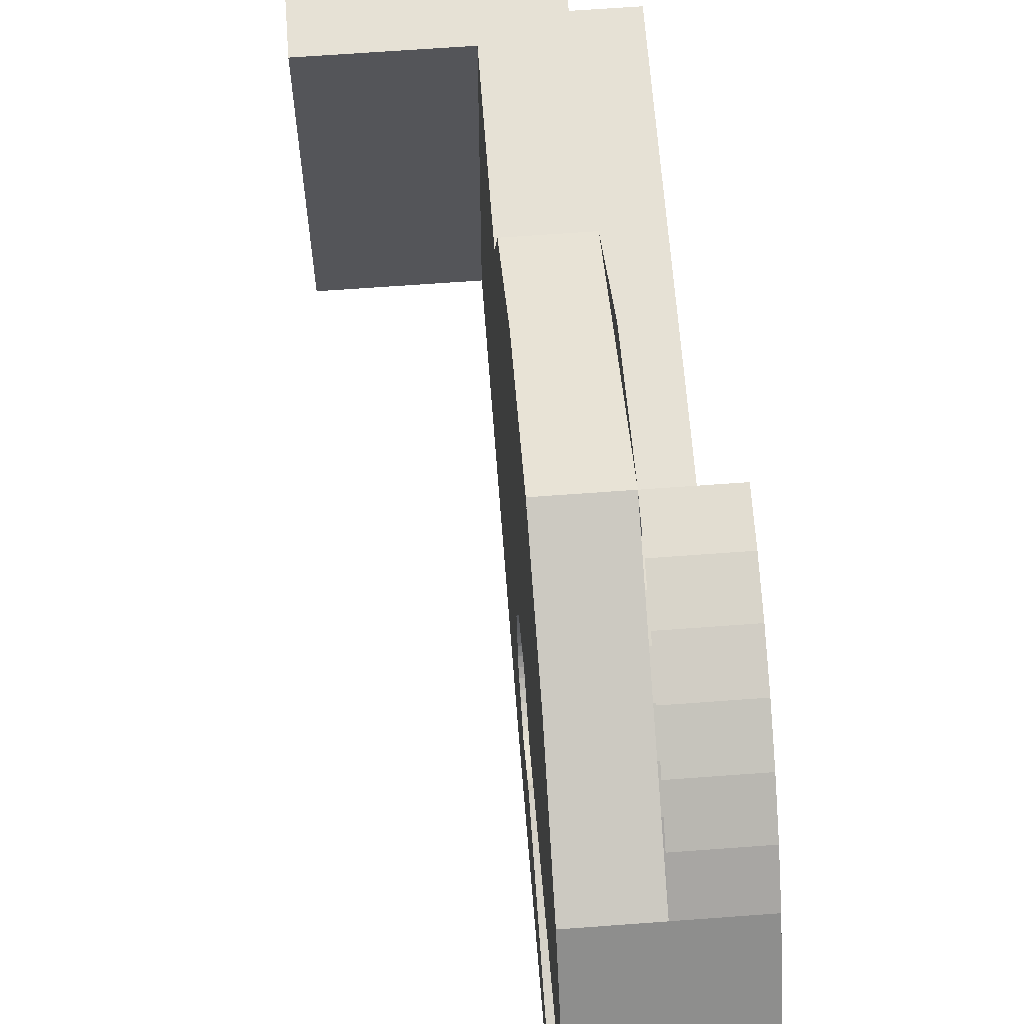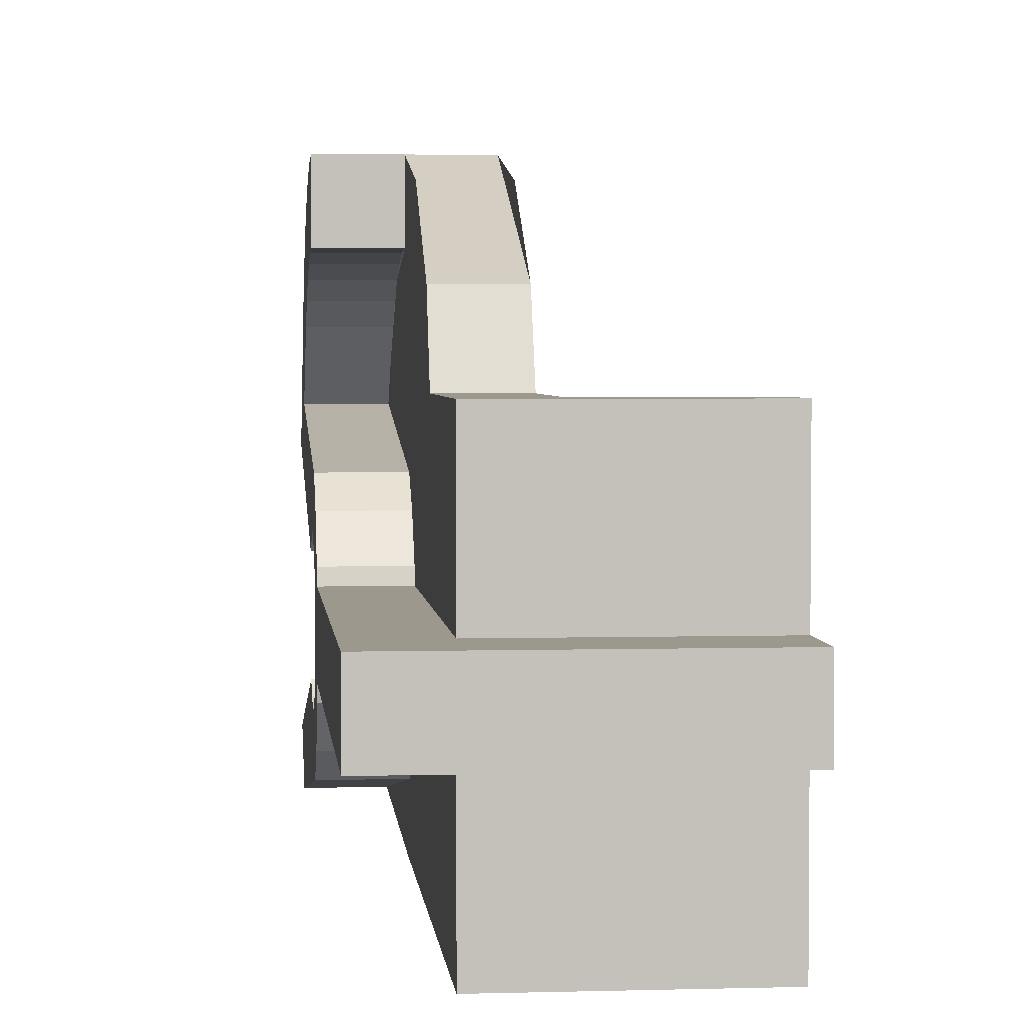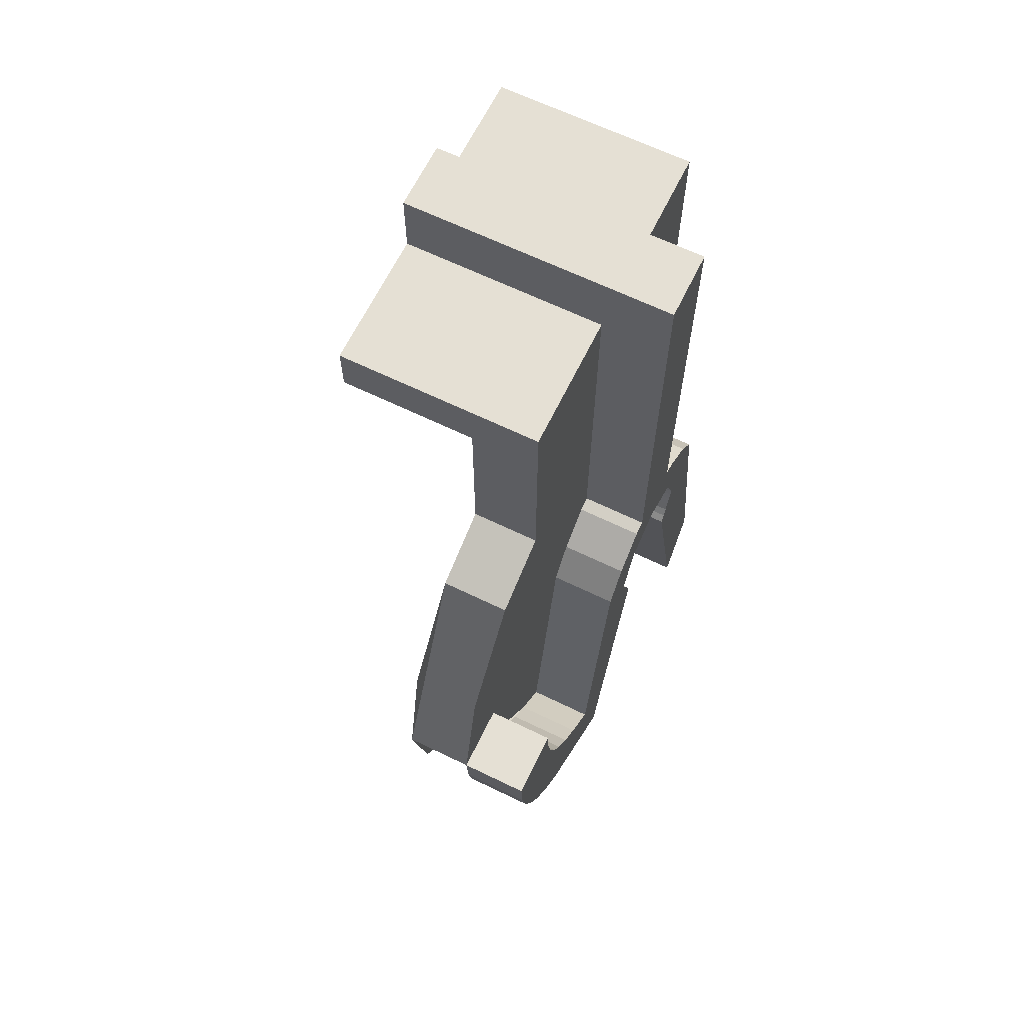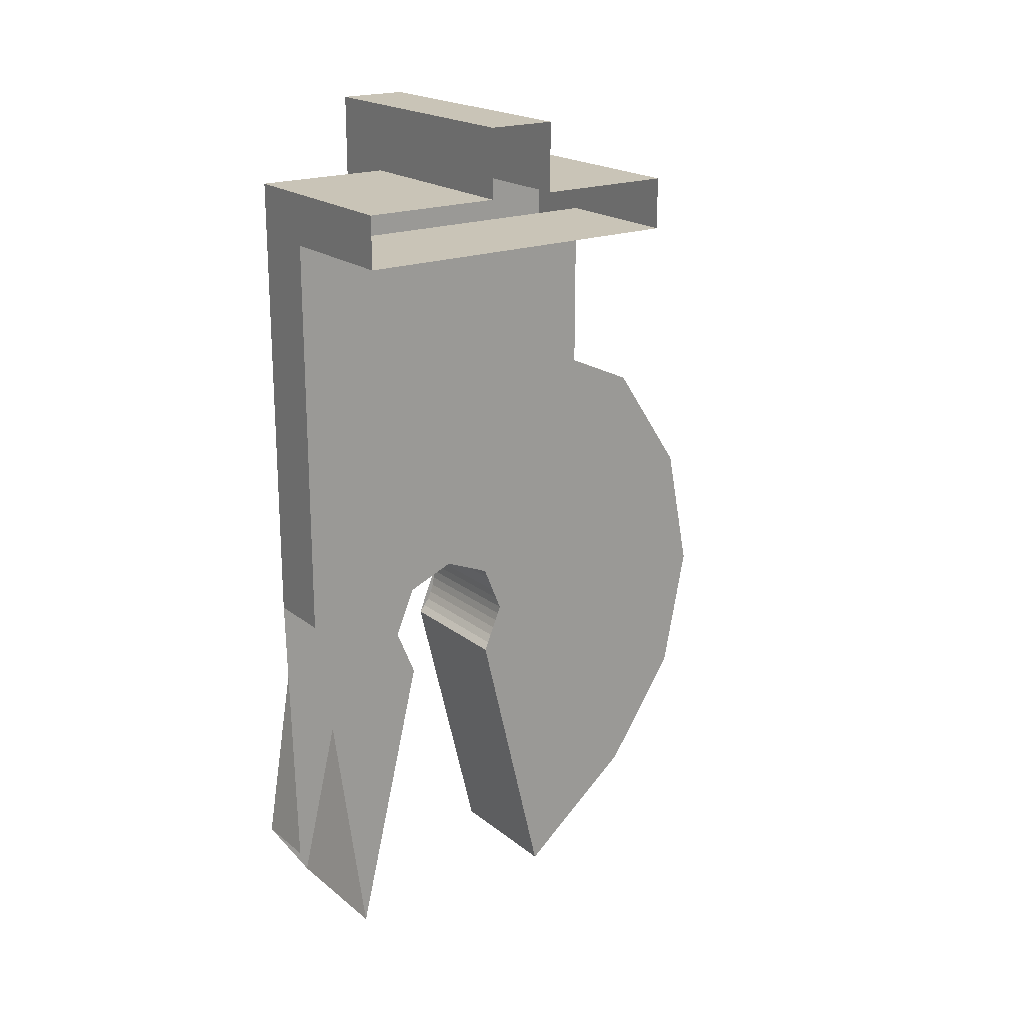
<metadata>
{"format":"obj","ext":"obj","renderer":"f3d","projection":"perspective","resolution":1024,"background":"white","views":[{"elev":64.8,"azim":-4.3,"up":"+Z"},{"elev":3.1,"azim":174.6,"up":"+Z"},{"elev":65.3,"azim":26.0,"up":"+Y"},{"elev":20.0,"azim":-125.4,"up":"+Y"}]}
</metadata>
<code>
v 1.8 -1.7 -0.283
v 1.8 -1.7 -0.2001
v 1.8 -1.841 -0.1415
v 1.8 -1.7 -0.283
v 1.8 -1.558 -0.1415
v 1.8 -1.7 -0.2001
v 1.8 -1.417 0
v 1.8 -1.5 0
v 1.8 -1.558 -0.1415
v 1.8 -1.417 0
v 1.8 -1.558 0.1415
v 1.8 -1.5 0
v 1.8 -1.7 0.283
v 1.8 -1.7 0.2001
v 1.8 -1.558 0.1415
v 1.8 -1.7 0.283
v 1.8 -1.841 0.1415
v 1.8 -1.7 0.2001
v 1.4 -1.7 -0.283
v 1.4 -1.7 -0.2001
v 1.4 -1.841 -0.1415
v 1.4 -1.7 -0.283
v 1.4 -1.558 -0.1415
v 1.4 -1.7 -0.2001
v 1.4 -1.417 0
v 1.4 -1.5 0
v 1.4 -1.558 -0.1415
v 1.4 -1.417 0
v 1.4 -1.558 0.1415
v 1.4 -1.5 0
v 1.4 -1.7 0.283
v 1.4 -1.7 0.2001
v 1.4 -1.558 0.1415
v 1.4 -1.7 0.283
v 1.4 -1.841 0.1415
v 1.4 -1.7 0.2001
v 1.4 -1.822 -0.1587
v 1.4 -1.841 -0.1415
v 1.8 -1.841 -0.1415
v 1.8 -1.822 -0.1587
v 1.4 -1.8 -0.1733
v 1.4 -1.822 -0.1587
v 1.8 -1.822 -0.1587
v 1.8 -1.8 -0.1733
v 1.4 -1.777 -0.1849
v 1.4 -1.8 -0.1733
v 1.8 -1.8 -0.1733
v 1.8 -1.777 -0.1849
v 1.4 -1.752 -0.1933
v 1.4 -1.777 -0.1849
v 1.8 -1.777 -0.1849
v 1.8 -1.752 -0.1933
v 1.4 -1.726 -0.1984
v 1.4 -1.752 -0.1933
v 1.8 -1.752 -0.1933
v 1.8 -1.726 -0.1984
v 1.4 -1.7 -0.2001
v 1.4 -1.726 -0.1984
v 1.8 -1.726 -0.1984
v 1.8 -1.7 -0.2001
v 1.4 -1.674 -0.1984
v 1.4 -1.7 -0.2001
v 1.8 -1.7 -0.2001
v 1.8 -1.674 -0.1984
v 1.4 -1.648 -0.1933
v 1.4 -1.674 -0.1984
v 1.8 -1.674 -0.1984
v 1.8 -1.648 -0.1933
v 1.4 -1.623 -0.1849
v 1.4 -1.648 -0.1933
v 1.8 -1.648 -0.1933
v 1.8 -1.623 -0.1849
v 1.4 -1.6 -0.1733
v 1.4 -1.623 -0.1849
v 1.8 -1.623 -0.1849
v 1.8 -1.6 -0.1733
v 1.4 -1.578 -0.1587
v 1.4 -1.6 -0.1733
v 1.8 -1.6 -0.1733
v 1.8 -1.578 -0.1587
v 1.4 -1.558 -0.1415
v 1.4 -1.578 -0.1587
v 1.8 -1.578 -0.1587
v 1.8 -1.558 -0.1415
v 1.4 -1.541 -0.1218
v 1.4 -1.558 -0.1415
v 1.8 -1.558 -0.1415
v 1.8 -1.541 -0.1218
v 1.4 -1.527 -0.1001
v 1.4 -1.541 -0.1218
v 1.8 -1.541 -0.1218
v 1.8 -1.527 -0.1001
v 1.4 -1.515 -0.07658
v 1.4 -1.527 -0.1001
v 1.8 -1.527 -0.1001
v 1.8 -1.515 -0.07658
v 1.4 -1.507 -0.05179
v 1.4 -1.515 -0.07658
v 1.8 -1.515 -0.07658
v 1.8 -1.507 -0.05179
v 1.4 -1.502 -0.02612
v 1.4 -1.507 -0.05179
v 1.8 -1.507 -0.05179
v 1.8 -1.502 -0.02612
v 1.4 -1.5 0
v 1.4 -1.502 -0.02612
v 1.8 -1.502 -0.02612
v 1.8 -1.5 0
v 1.4 -1.502 0.02612
v 1.4 -1.5 0
v 1.8 -1.5 0
v 1.8 -1.502 0.02612
v 1.4 -1.507 0.05179
v 1.4 -1.502 0.02612
v 1.8 -1.502 0.02612
v 1.8 -1.507 0.05179
v 1.4 -1.515 0.07658
v 1.4 -1.507 0.05179
v 1.8 -1.507 0.05179
v 1.8 -1.515 0.07658
v 1.4 -1.527 0.1001
v 1.4 -1.515 0.07658
v 1.8 -1.515 0.07658
v 1.8 -1.527 0.1001
v 1.4 -1.541 0.1218
v 1.4 -1.527 0.1001
v 1.8 -1.527 0.1001
v 1.8 -1.541 0.1218
v 1.4 -1.558 0.1415
v 1.4 -1.541 0.1218
v 1.8 -1.541 0.1218
v 1.8 -1.558 0.1415
v 1.4 -1.578 0.1587
v 1.4 -1.558 0.1415
v 1.8 -1.558 0.1415
v 1.8 -1.578 0.1587
v 1.4 -1.6 0.1733
v 1.4 -1.578 0.1587
v 1.8 -1.578 0.1587
v 1.8 -1.6 0.1733
v 1.4 -1.623 0.1849
v 1.4 -1.6 0.1733
v 1.8 -1.6 0.1733
v 1.8 -1.623 0.1849
v 1.4 -1.648 0.1933
v 1.4 -1.623 0.1849
v 1.8 -1.623 0.1849
v 1.8 -1.648 0.1933
v 1.4 -1.674 0.1984
v 1.4 -1.648 0.1933
v 1.8 -1.648 0.1933
v 1.8 -1.674 0.1984
v 1.4 -1.7 0.2001
v 1.4 -1.674 0.1984
v 1.8 -1.674 0.1984
v 1.8 -1.7 0.2001
v 1.4 -1.726 0.1984
v 1.4 -1.7 0.2001
v 1.8 -1.7 0.2001
v 1.8 -1.726 0.1984
v 1.4 -1.752 0.1933
v 1.4 -1.726 0.1984
v 1.8 -1.726 0.1984
v 1.8 -1.752 0.1933
v 1.4 -1.777 0.1849
v 1.4 -1.752 0.1933
v 1.8 -1.752 0.1933
v 1.8 -1.777 0.1849
v 1.4 -1.8 0.1733
v 1.4 -1.777 0.1849
v 1.8 -1.777 0.1849
v 1.8 -1.8 0.1733
v 1.4 -1.822 0.1587
v 1.4 -1.8 0.1733
v 1.8 -1.8 0.1733
v 1.8 -1.822 0.1587
v 1.4 -1.841 0.1415
v 1.4 -1.822 0.1587
v 1.8 -1.822 0.1587
v 1.8 -1.841 0.1415
v 1.4 -1.7 1
v 1.4 -2.407 0.7071
v 1.6 -2.407 0.7071
v 1.6 -1.7 1
v 1.4 -0.9929 0.7071
v 1.4 -1.7 1
v 1.6 -1.7 1
v 1.6 -0.9929 0.7071
v 1.8 -1.831 0.9914
v 1.6 -1.831 0.9914
v 1.6 -1.7 1
v 1.8 -1.7 1
v 1.8 -1.959 0.9659
v 1.6 -1.959 0.9659
v 1.6 -1.831 0.9914
v 1.8 -1.831 0.9914
v 1.8 -2.083 0.9239
v 1.6 -2.083 0.9239
v 1.6 -1.959 0.9659
v 1.8 -1.959 0.9659
v 1.8 -2.2 0.866
v 1.6 -2.2 0.866
v 1.6 -2.083 0.9239
v 1.8 -2.083 0.9239
v 1.8 -2.309 0.7934
v 1.6 -2.309 0.7934
v 1.6 -2.2 0.866
v 1.8 -2.2 0.866
v 1.8 -2.407 0.7071
v 1.6 -2.407 0.7071
v 1.6 -2.309 0.7934
v 1.8 -2.309 0.7934
v 1.8 -1.7 0.8
v 1.8 -1.7 1
v 1.8 -1.831 0.9914
v 1.8 -1.804 0.7931
v 1.8 -1.804 0.7931
v 1.8 -1.831 0.9914
v 1.8 -1.959 0.9659
v 1.8 -1.907 0.7727
v 1.8 -1.907 0.7727
v 1.8 -1.959 0.9659
v 1.8 -2.083 0.9239
v 1.8 -2.006 0.7391
v 1.8 -2.006 0.7391
v 1.8 -2.083 0.9239
v 1.8 -2.2 0.866
v 1.8 -2.1 0.6928
v 1.8 -2.1 0.6928
v 1.8 -2.2 0.866
v 1.8 -2.309 0.7934
v 1.8 -2.187 0.6347
v 1.8 -2.187 0.6347
v 1.8 -2.309 0.7934
v 1.8 -2.407 0.7071
v 1.8 -2.266 0.5657
v 1.6 -1.804 0.7931
v 1.8 -1.804 0.7931
v 1.8 -1.7 0.8
v 1.6 -1.7 0.8
v 1.6 -1.907 0.7727
v 1.8 -1.907 0.7727
v 1.8 -1.804 0.7931
v 1.6 -1.804 0.7931
v 1.6 -2.006 0.7391
v 1.8 -2.006 0.7391
v 1.8 -1.907 0.7727
v 1.6 -1.907 0.7727
v 1.6 -2.1 0.6928
v 1.8 -2.1 0.6928
v 1.8 -2.006 0.7391
v 1.6 -2.006 0.7391
v 1.6 -2.187 0.6347
v 1.8 -2.187 0.6347
v 1.8 -2.1 0.6928
v 1.6 -2.1 0.6928
v 1.6 -2.266 0.5657
v 1.8 -2.266 0.5657
v 1.8 -2.187 0.6347
v 1.6 -2.187 0.6347
v 1.8 -1.7 1
v 1.8 -1.7 0.8
v 1.6 -1.7 0.8
v 1.6 -1.7 1
v 1.8 -0.05 0.1
v 1.8 -0.05 -0.1
v 1 -0.05 -0.1
v 1 -0.05 0.1
v 1.8 -1.37 -0.1
v 1.8 -0.05 -0.1
v 1.8 -0.05 0.1
v 1.8 -1.37 0.1
v 1.6 -0.25 0.5
v 1.6 -0.25 0.1
v 1 -0.25 0.1
v 1 -0.25 0.5
v 1.6 -0.25 -0.1
v 1.6 -0.25 -0.5
v 1 -0.25 -0.5
v 1 -0.25 -0.1
v 1.4 -0.4 0.5
v 1 -0.4 0.5
v 1 -0.4 -0.5
v 1.4 -0.4 -0.5
v 1.4 -1.841 -0.1415
v 1.4 -2.7 -0.35
v 1.8 -2.7 -0.35
v 1.8 -1.841 -0.1415
v 1.4 -2.7 0.35
v 1.4 -1.841 0.1415
v 1.8 -1.841 0.1415
v 1.8 -2.7 0.35
v 1.4 -2.7 0.35
v 1.8 -2.7 0.35
v 1.6 -2.407 0.7071
v 1.4 -2.407 0.7071
v 1.8 -2.7 0.35
v 1.8 -2.407 0.7071
v 1.6 -2.407 0.7071
v 1.4 -0.9 0.5
v 1.4 -0.9929 0.7071
v 1.6 -0.9929 0.7071
v 1.6 -0.9 0.5
v 1.4 -2.407 0.7071
v 1.4 -1.7 0.283
v 1.4 -1.841 0.1415
v 1.4 -2.7 0.35
v 1.4 -1.7 0.283
v 1.4 -2.407 0.7071
v 1.4 -2.083 0.9239
v 1.4 -1.7 1
v 1.4 -1.7 0.283
v 1.4 -1.7 1
v 1.4 -1.317 0.9239
v 1.4 -0.9929 0.7071
v 1.4 -1.7 0.283
v 1.4 -0.9929 0.7071
v 1.4 -0.9 0.5
v 1.4 -1.417 0
v 1.4 -0.9 0.5
v 1.4 -0.4 0.5
v 1.4 -0.4 -0.5
v 1.4 -1.417 0
v 1.4 -1.6 -0.5
v 1.4 -1.7 -0.283
v 1.4 -1.417 0
v 1.4 -0.4 -0.5
v 1.4 -2.7 -0.35
v 1.4 -1.841 -0.1415
v 1.4 -1.7 -0.283
v 1.4 -1.6 -0.5
v 1.6 -2.385 0.455
v 1.6 -2.266 0.5657
v 1.8 -2.266 0.5657
v 1.8 -2.385 0.455
v 1.6 -2.385 0.455
v 1.8 -2.385 0.455
v 1.8 -1.56 0.325
v 1.6 -1.56 0.325
v 1.6 -1.56 0.325
v 1.8 -1.56 0.325
v 1.8 -1.46 0.25
v 1.6 -1.46 0.25
v 1.6 -1.46 0.25
v 1.8 -1.46 0.25
v 1.8 -1.38 0.14
v 1.6 -1.38 0.14
v 1.6 -1.37 0.1
v 1.6 -1.38 0.14
v 1.8 -1.38 0.14
v 1.8 -1.37 0.1
v 1.8 -1.37 -0.1
v 1.8 -1.38 -0.14
v 1.6 -1.38 -0.14
v 1.6 -1.37 -0.1
v 1.6 -1.38 -0.14
v 1.8 -1.38 -0.14
v 1.8 -1.46 -0.25
v 1.6 -1.46 -0.25
v 1.6 -1.46 -0.25
v 1.8 -1.46 -0.25
v 1.8 -1.56 -0.325
v 1.6 -1.56 -0.325
v 1.6 -2.5 -0.48
v 1.6 -1.56 -0.325
v 1.8 -1.56 -0.325
v 1.8 -2.5 -0.48
v 1.6 -2.266 0.5657
v 1.6 -2.385 0.455
v 1.6 -1.56 0.325
v 1.6 -2.006 0.7391
v 1.6 -1.7 0.8
v 1.6 -2.006 0.7391
v 1.6 -1.56 0.325
v 1.6 -1.317 0.9239
v 1.6 -1.7 1
v 1.6 -1.7 0.8
v 1.6 -1.56 0.325
v 1.6 -0.9929 0.7071
v 1.6 -1.317 0.9239
v 1.6 -1.7 0.8
v 1.6 -1.37 0.1
v 1.6 -0.9 0.5
v 1.6 -0.9929 0.7071
v 1.6 -1.56 0.325
v 1.6 -0.9 0.5
v 1.6 -1.37 0.1
v 1.6 -1.37 -0.1
v 1.6 -0.25 -0.5
v 1.6 -0.25 0.5
v 1.6 -0.9 0.5
v 1.6 -0.25 -0.5
v 1.6 -1.56 -0.325
v 1.6 -1.6 -0.5
v 1.6 -0.25 -0.5
v 1.6 -1.37 -0.1
v 1.6 -2.5 -0.48
v 1.6 -1.6 -0.5
v 1.6 -1.56 -0.325
v 1.8 -2.7 0.35
v 1.8 -2.385 0.455
v 1.8 -2.266 0.5657
v 1.8 -2.407 0.7071
v 1.8 -2.385 0.455
v 1.8 -2.7 0.35
v 1.8 -1.841 0.1415
v 1.8 -1.7 0.283
v 1.8 -2.385 0.455
v 1.8 -1.7 0.283
v 1.8 -1.56 0.325
v 1.8 -1.56 0.325
v 1.8 -1.7 0.283
v 1.8 -1.417 0
v 1.8 -1.46 0.25
v 1.8 -1.38 0.14
v 1.8 -1.46 0.25
v 1.8 -1.417 0
v 1.8 -1.37 0.1
v 1.8 -1.37 -0.1
v 1.8 -1.37 0.1
v 1.8 -1.417 0
v 1.8 -1.38 -0.14
v 1.8 -1.46 -0.25
v 1.8 -1.38 -0.14
v 1.8 -1.417 0
v 1.8 -1.7 -0.283
v 1.8 -1.56 -0.325
v 1.8 -1.46 -0.25
v 1.8 -1.417 0
v 1.8 -1.7 -0.283
v 1.8 -1.841 -0.1415
v 1.8 -2.7 -0.35
v 1.8 -2.5 -0.48
v 1.8 -2.5 -0.48
v 1.8 -1.56 -0.325
v 1.8 -1.7 -0.283
v 1 -0.25 0.5
v 1 -0.4 0.5
v 1.4 -0.4 0.5
v 1.6 -0.25 0.5
v 1.6 -0.25 -0.5
v 1.4 -0.4 -0.5
v 1 -0.4 -0.5
v 1 -0.25 -0.5
v 1.4 -0.4 0.5
v 1.4 -0.9 0.5
v 1.6 -0.9 0.5
v 1.6 -0.25 0.5
v 1.6 -0.25 -0.5
v 1.6 -1.6 -0.5
v 1.4 -1.6 -0.5
v 1.4 -0.4 -0.5
v 1 -0.05 0.1
v 1 -0.25 0.1
v 1.6 -0.25 0.1
v 1.8 -0.05 0.1
v 1.8 -0.05 -0.1
v 1.6 -0.25 -0.1
v 1 -0.25 -0.1
v 1 -0.05 -0.1
v 1.6 -0.25 0.1
v 1.6 -1.37 0.1
v 1.8 -1.37 0.1
v 1.8 -0.05 0.1
v 1.8 -0.05 -0.1
v 1.8 -1.37 -0.1
v 1.6 -1.37 -0.1
v 1.6 -0.25 -0.1
g mesh7299632
f 1 2 3
f 4 5 6
f 7 8 9
f 10 11 12
f 13 14 15
f 16 17 18
g mesh7299634
f 19 21 20
f 22 24 23
f 25 27 26
f 28 30 29
f 31 33 32
f 34 36 35
g mesh7299639
f 37 38 39
f 39 40 37
f 41 42 43
f 43 44 41
f 45 46 47
f 47 48 45
f 49 50 51
f 51 52 49
f 53 54 55
f 55 56 53
f 57 58 59
f 59 60 57
f 61 62 63
f 63 64 61
f 65 66 67
f 67 68 65
f 69 70 71
f 71 72 69
f 73 74 75
f 75 76 73
f 77 78 79
f 79 80 77
f 81 82 83
f 83 84 81
f 85 86 87
f 87 88 85
f 89 90 91
f 91 92 89
f 93 94 95
f 95 96 93
f 97 98 99
f 99 100 97
f 101 102 103
f 103 104 101
f 105 106 107
f 107 108 105
f 109 110 111
f 111 112 109
f 113 114 115
f 115 116 113
f 117 118 119
f 119 120 117
f 121 122 123
f 123 124 121
f 125 126 127
f 127 128 125
f 129 130 131
f 131 132 129
f 133 134 135
f 135 136 133
f 137 138 139
f 139 140 137
f 141 142 143
f 143 144 141
f 145 146 147
f 147 148 145
f 149 150 151
f 151 152 149
f 153 154 155
f 155 156 153
f 157 158 159
f 159 160 157
f 161 162 163
f 163 164 161
f 165 166 167
f 167 168 165
f 169 170 171
f 171 172 169
f 173 174 175
f 175 176 173
f 177 178 179
f 179 180 177
g mesh7299643
f 181 182 183
f 183 184 181
f 185 186 187
f 187 188 185
g mesh7299647
f 189 191 190
f 191 189 192
f 193 195 194
f 195 193 196
f 197 199 198
f 199 197 200
f 201 203 202
f 203 201 204
f 205 207 206
f 207 205 208
f 209 211 210
f 211 209 212
g mesh7299649
f 213 214 215
f 215 216 213
f 217 218 219
f 219 220 217
f 221 222 223
f 223 224 221
f 225 226 227
f 227 228 225
f 229 230 231
f 231 232 229
f 233 234 235
f 235 236 233
g mesh7299654
f 237 239 238
f 239 237 240
f 241 243 242
f 243 241 244
f 245 247 246
f 247 245 248
f 249 251 250
f 251 249 252
f 253 255 254
f 255 253 256
f 257 259 258
f 259 257 260
g mesh7299657
f 261 262 263
f 263 264 261
g mesh7299659
f 265 266 267
f 267 268 265
g mesh7299660
f 269 270 271
f 271 272 269
g mesh7299663
f 273 274 275
f 275 276 273
g mesh7299665
f 277 278 279
f 279 280 277
g mesh7299667
f 281 282 283
f 283 284 281
g mesh7299669
f 285 286 287
f 287 288 285
g mesh7299671
f 289 290 291
f 291 292 289
f 293 294 295
f 295 296 293
f 297 298 299
g mesh7299673
f 300 301 302
f 302 303 300
g mesh7299675
f 304 305 306
f 306 307 304
f 308 309 310
f 310 311 308
f 312 313 314
f 314 315 312
f 316 317 318
f 318 319 316
f 320 321 322
f 322 323 320
f 324 325 326
f 326 327 324
f 328 329 330
f 330 331 328
g mesh7299677
f 332 333 334
f 334 335 332
g mesh7299679
f 336 337 338
f 338 339 336
g mesh7299681
f 340 341 342
f 342 343 340
g mesh7299683
f 344 345 346
f 346 347 344
g mesh7299685
f 348 349 350
f 350 351 348
g mesh7299687
f 352 353 354
f 354 355 352
g mesh7299689
f 356 357 358
f 358 359 356
g mesh7299691
f 360 361 362
f 362 363 360
g mesh7299693
f 364 365 366
f 366 367 364
g mesh7299695
f 368 369 370
f 370 371 368
f 372 373 374
f 375 376 377
f 378 379 380
f 380 381 378
f 382 383 384
f 384 385 382
f 386 387 388
f 388 389 386
f 390 391 392
f 393 394 395
f 395 396 393
f 397 398 399
g mesh7299696
f 400 401 402
f 402 403 400
f 404 405 406
f 406 407 404
f 408 409 410
f 411 412 413
f 413 414 411
f 415 416 417
f 417 418 415
f 419 420 421
f 421 422 419
f 423 424 425
f 426 427 428
f 428 429 426
f 430 431 432
f 432 433 430
f 434 435 436
g mesh7299697
f 437 438 439
f 439 440 437
f 441 442 443
f 443 444 441
f 445 446 447
f 447 448 445
f 449 450 451
f 451 452 449
f 453 454 455
f 455 456 453
f 457 458 459
f 459 460 457
f 461 462 463
f 463 464 461
f 465 466 467
f 467 468 465

</code>
